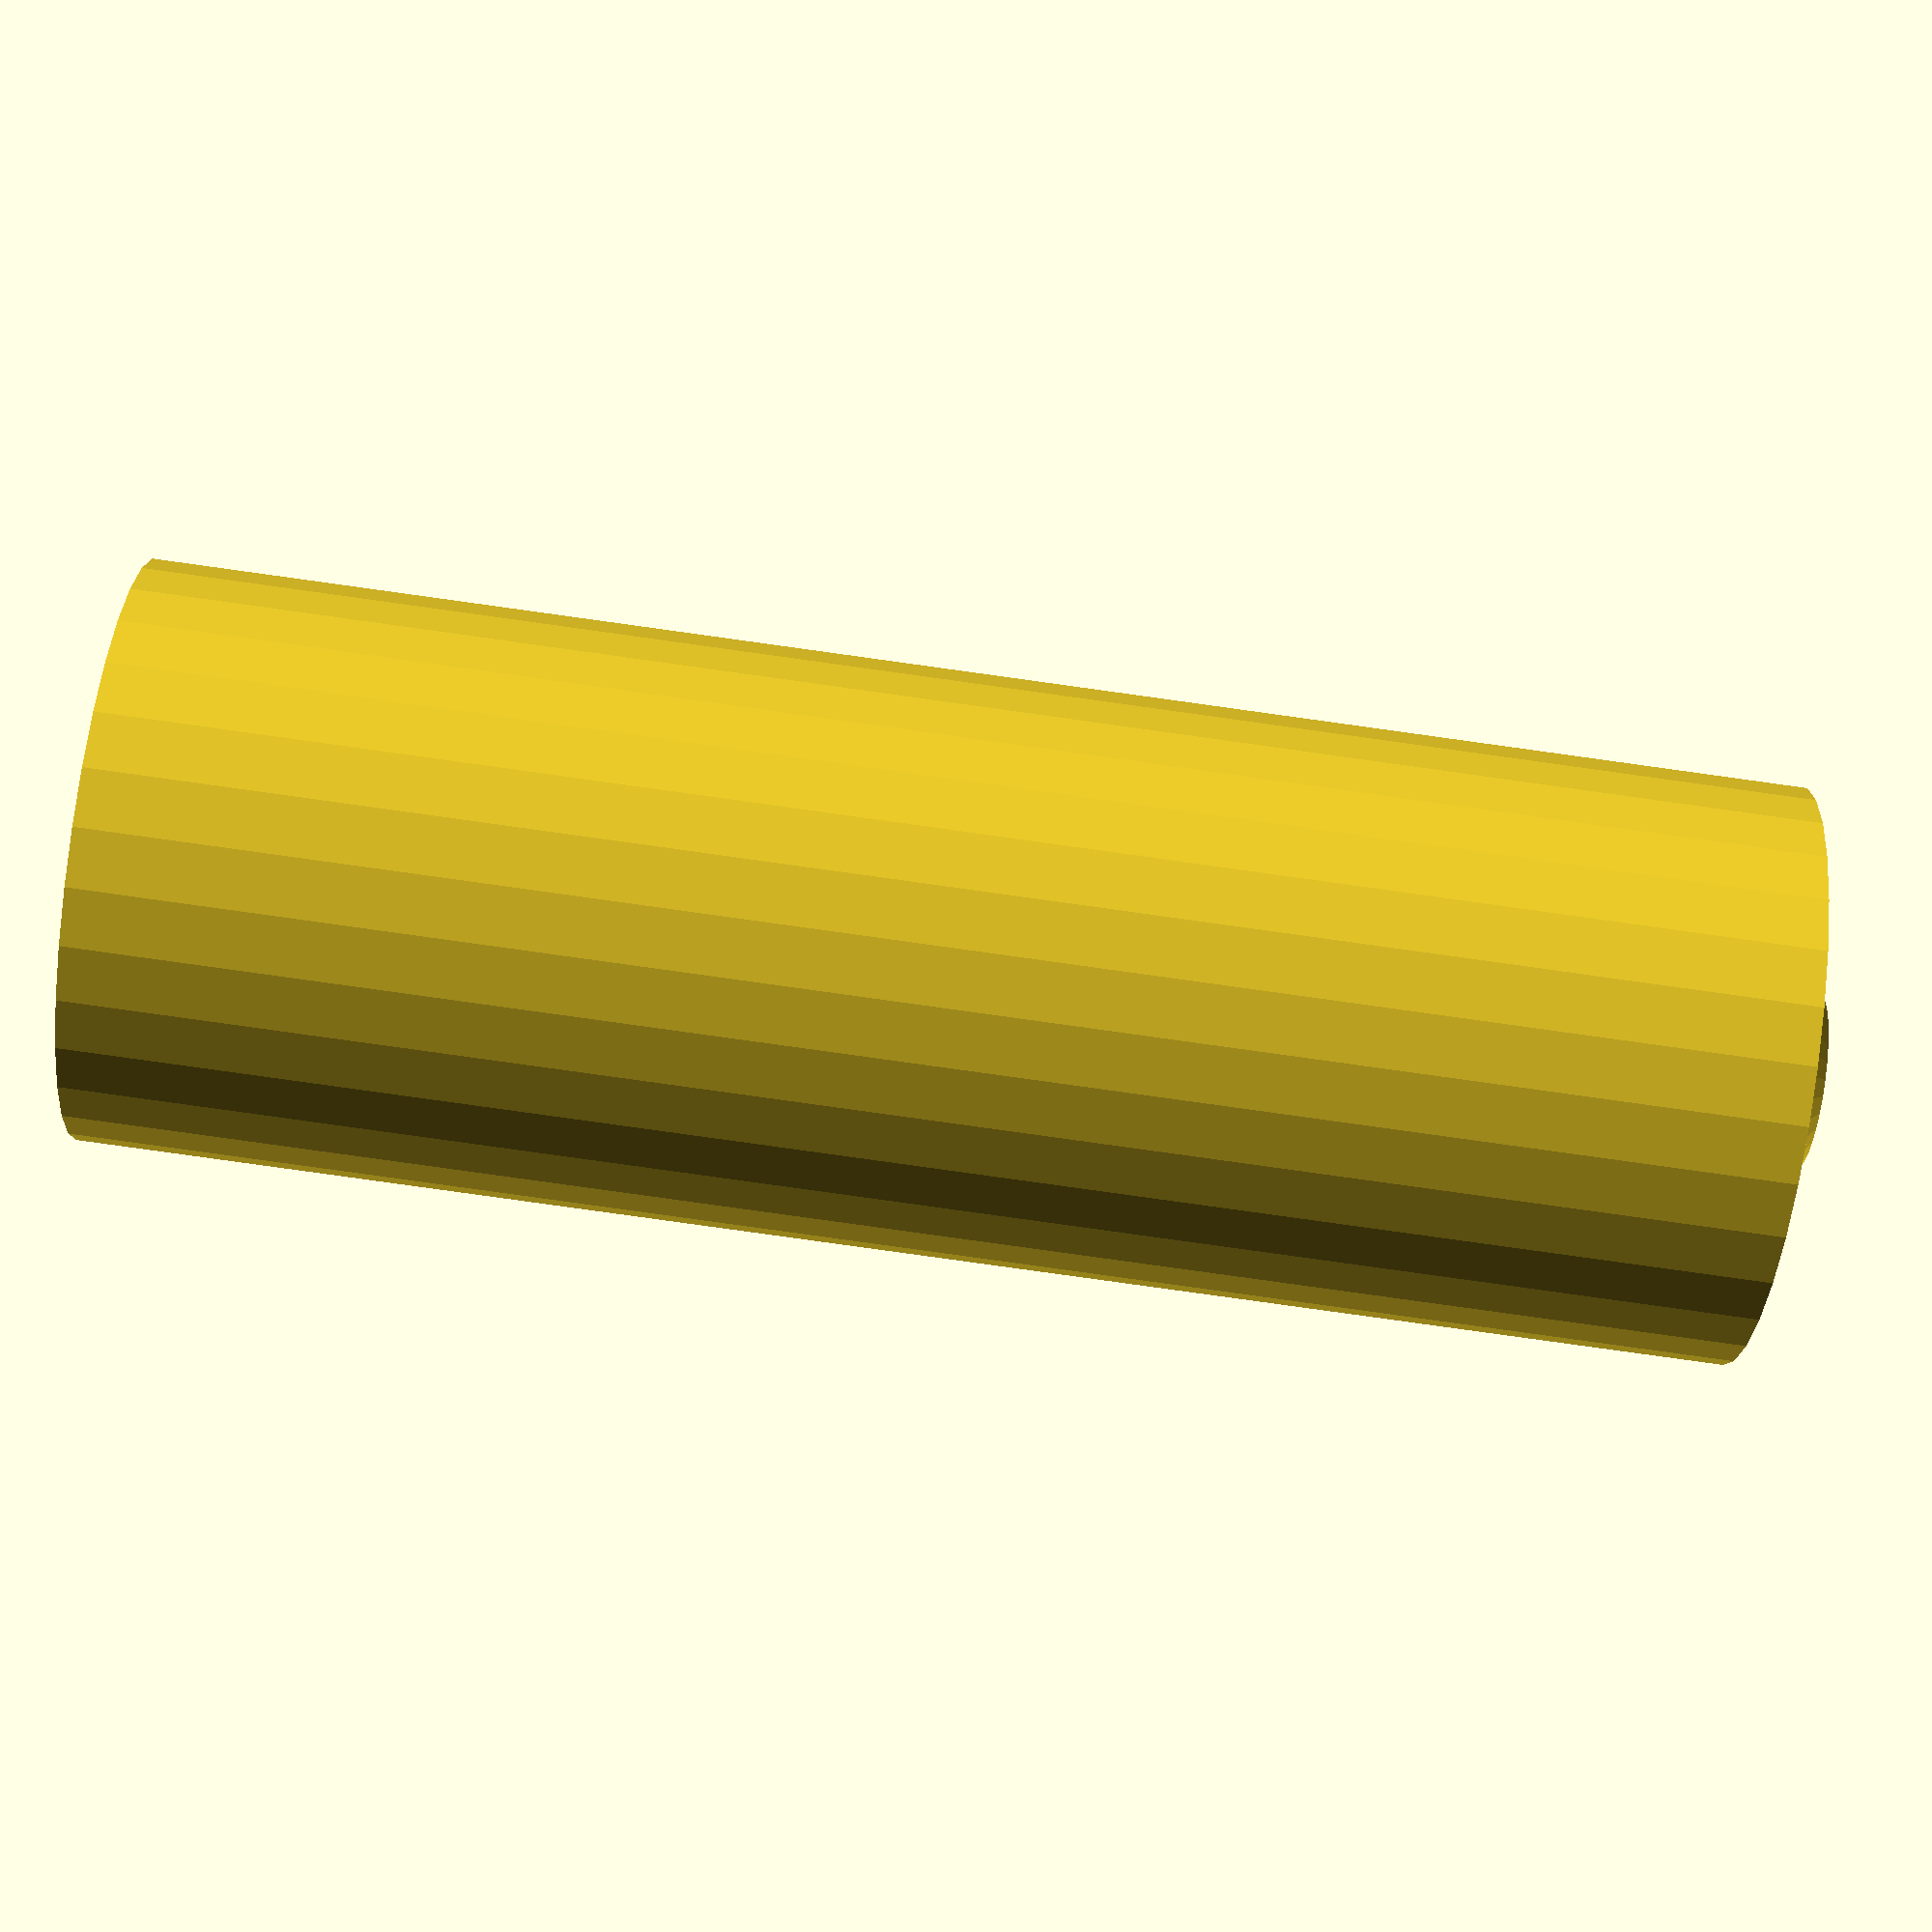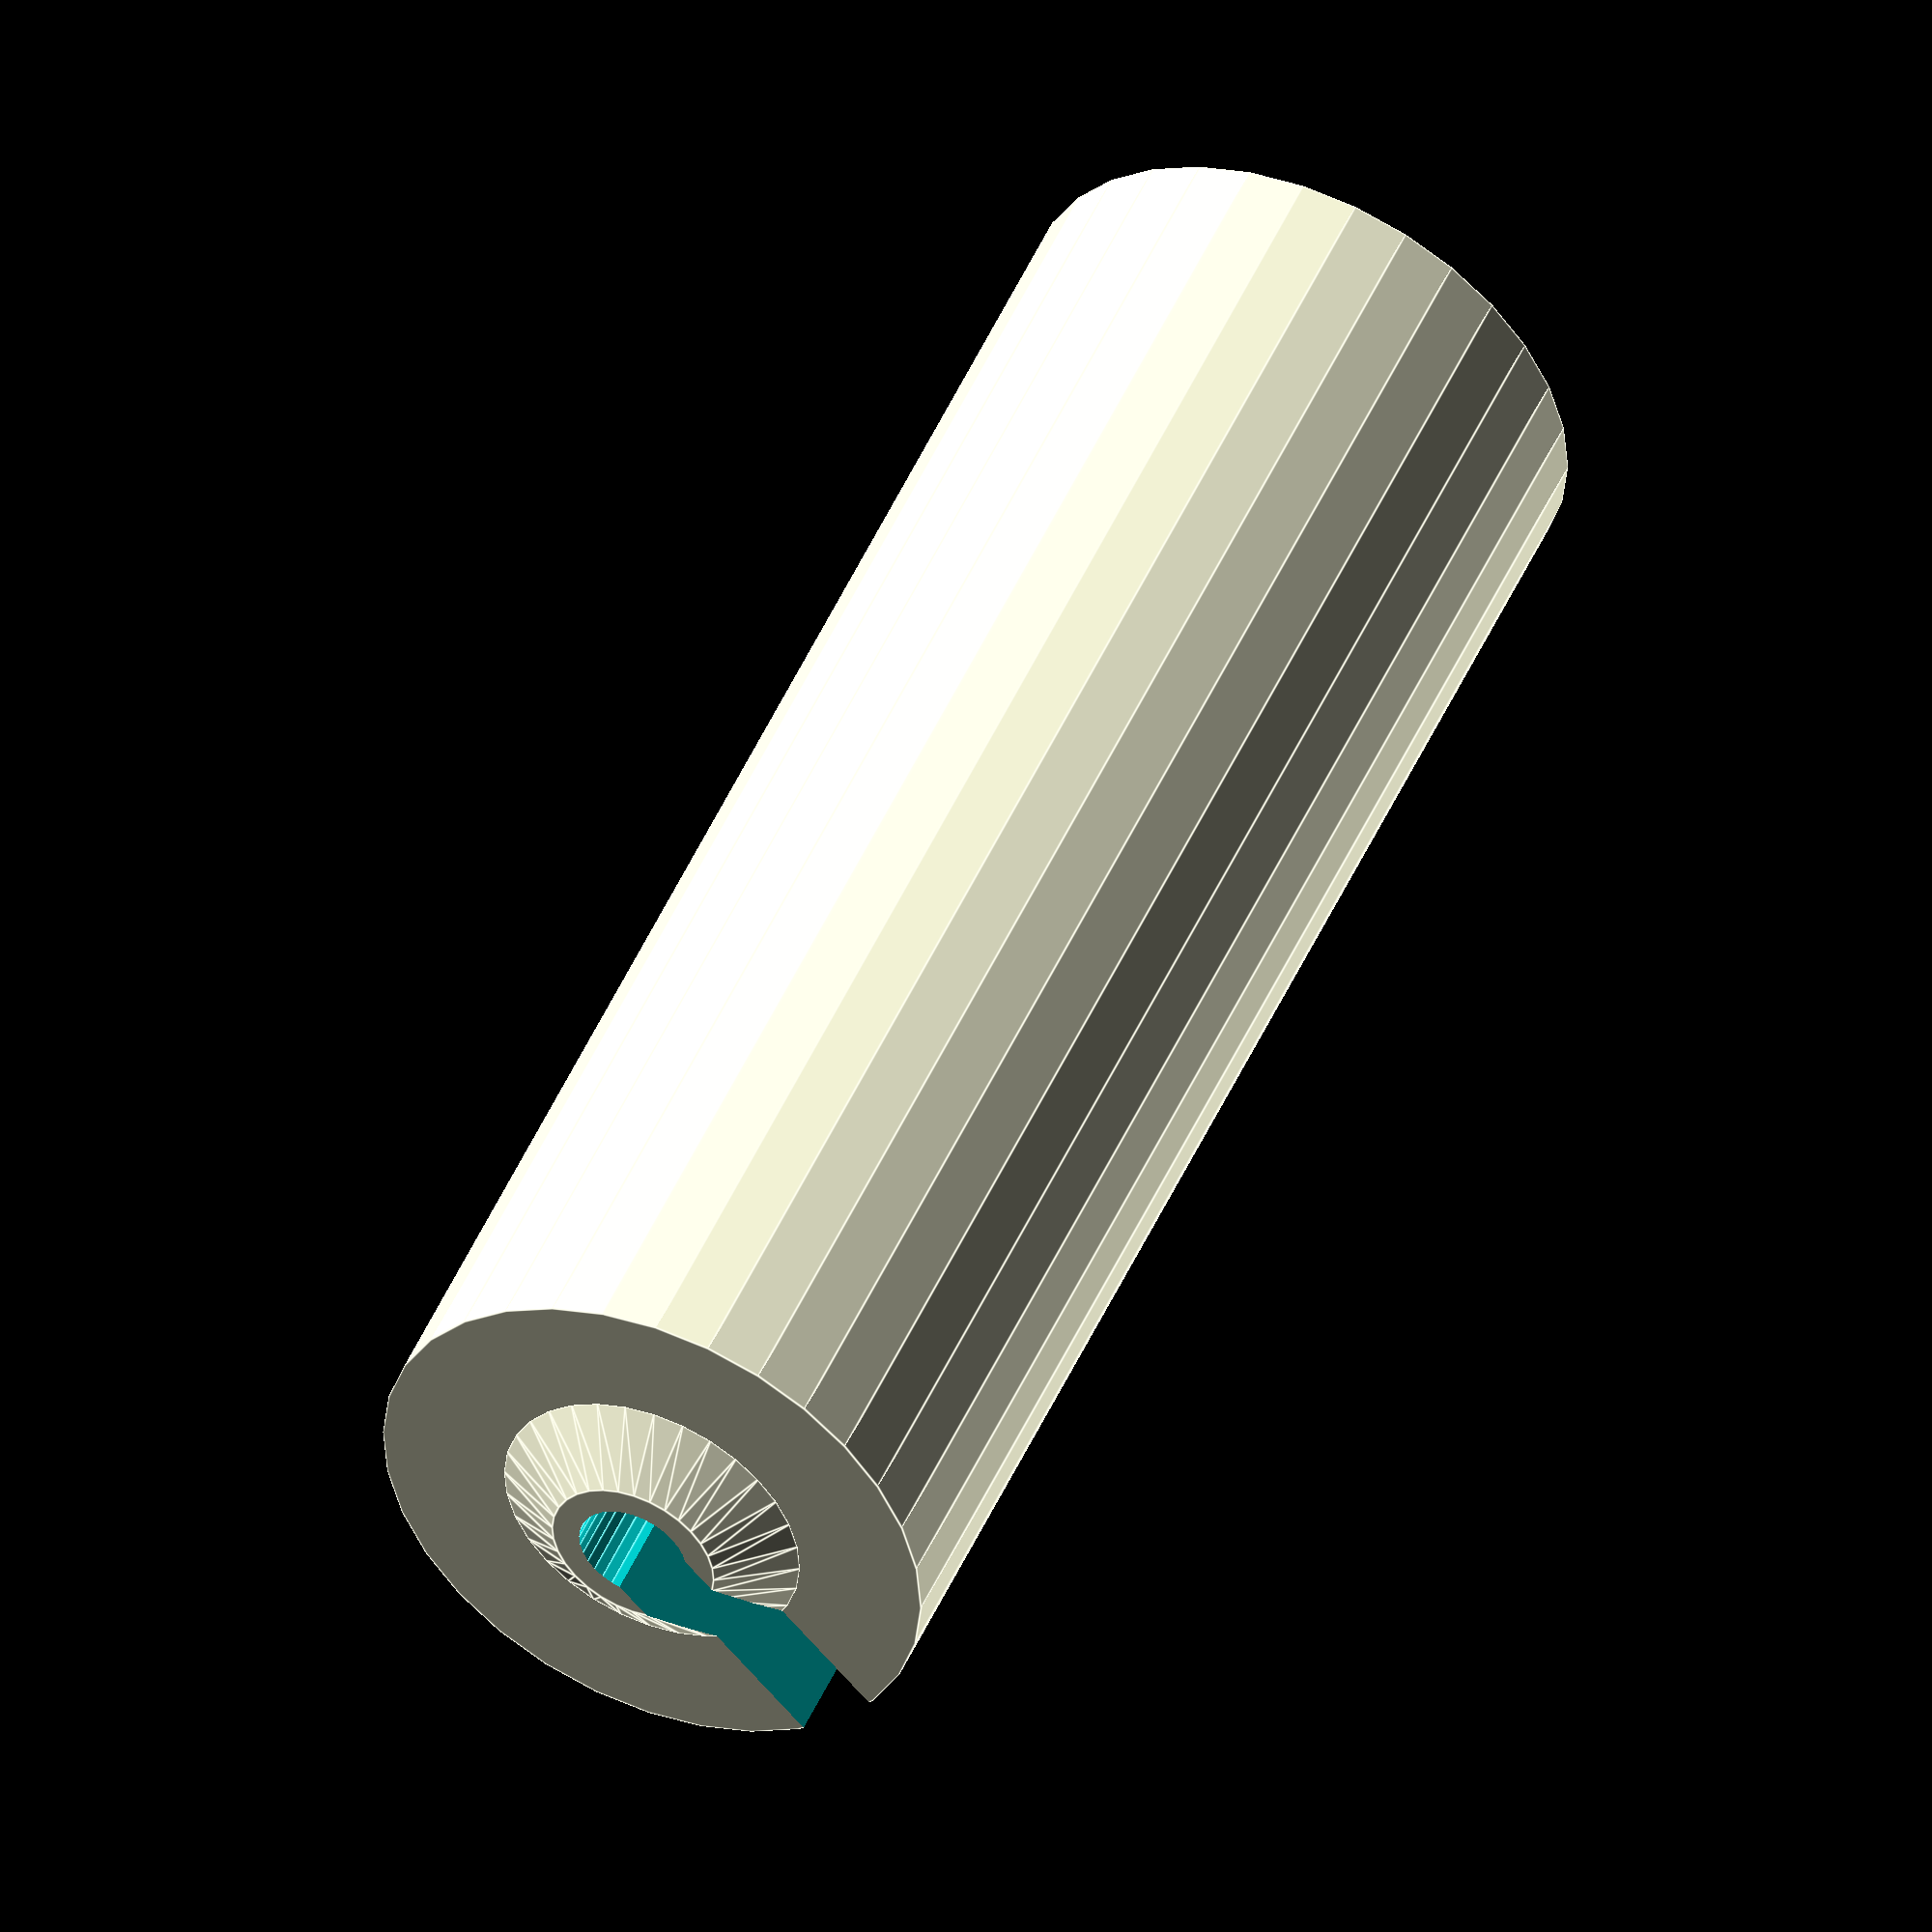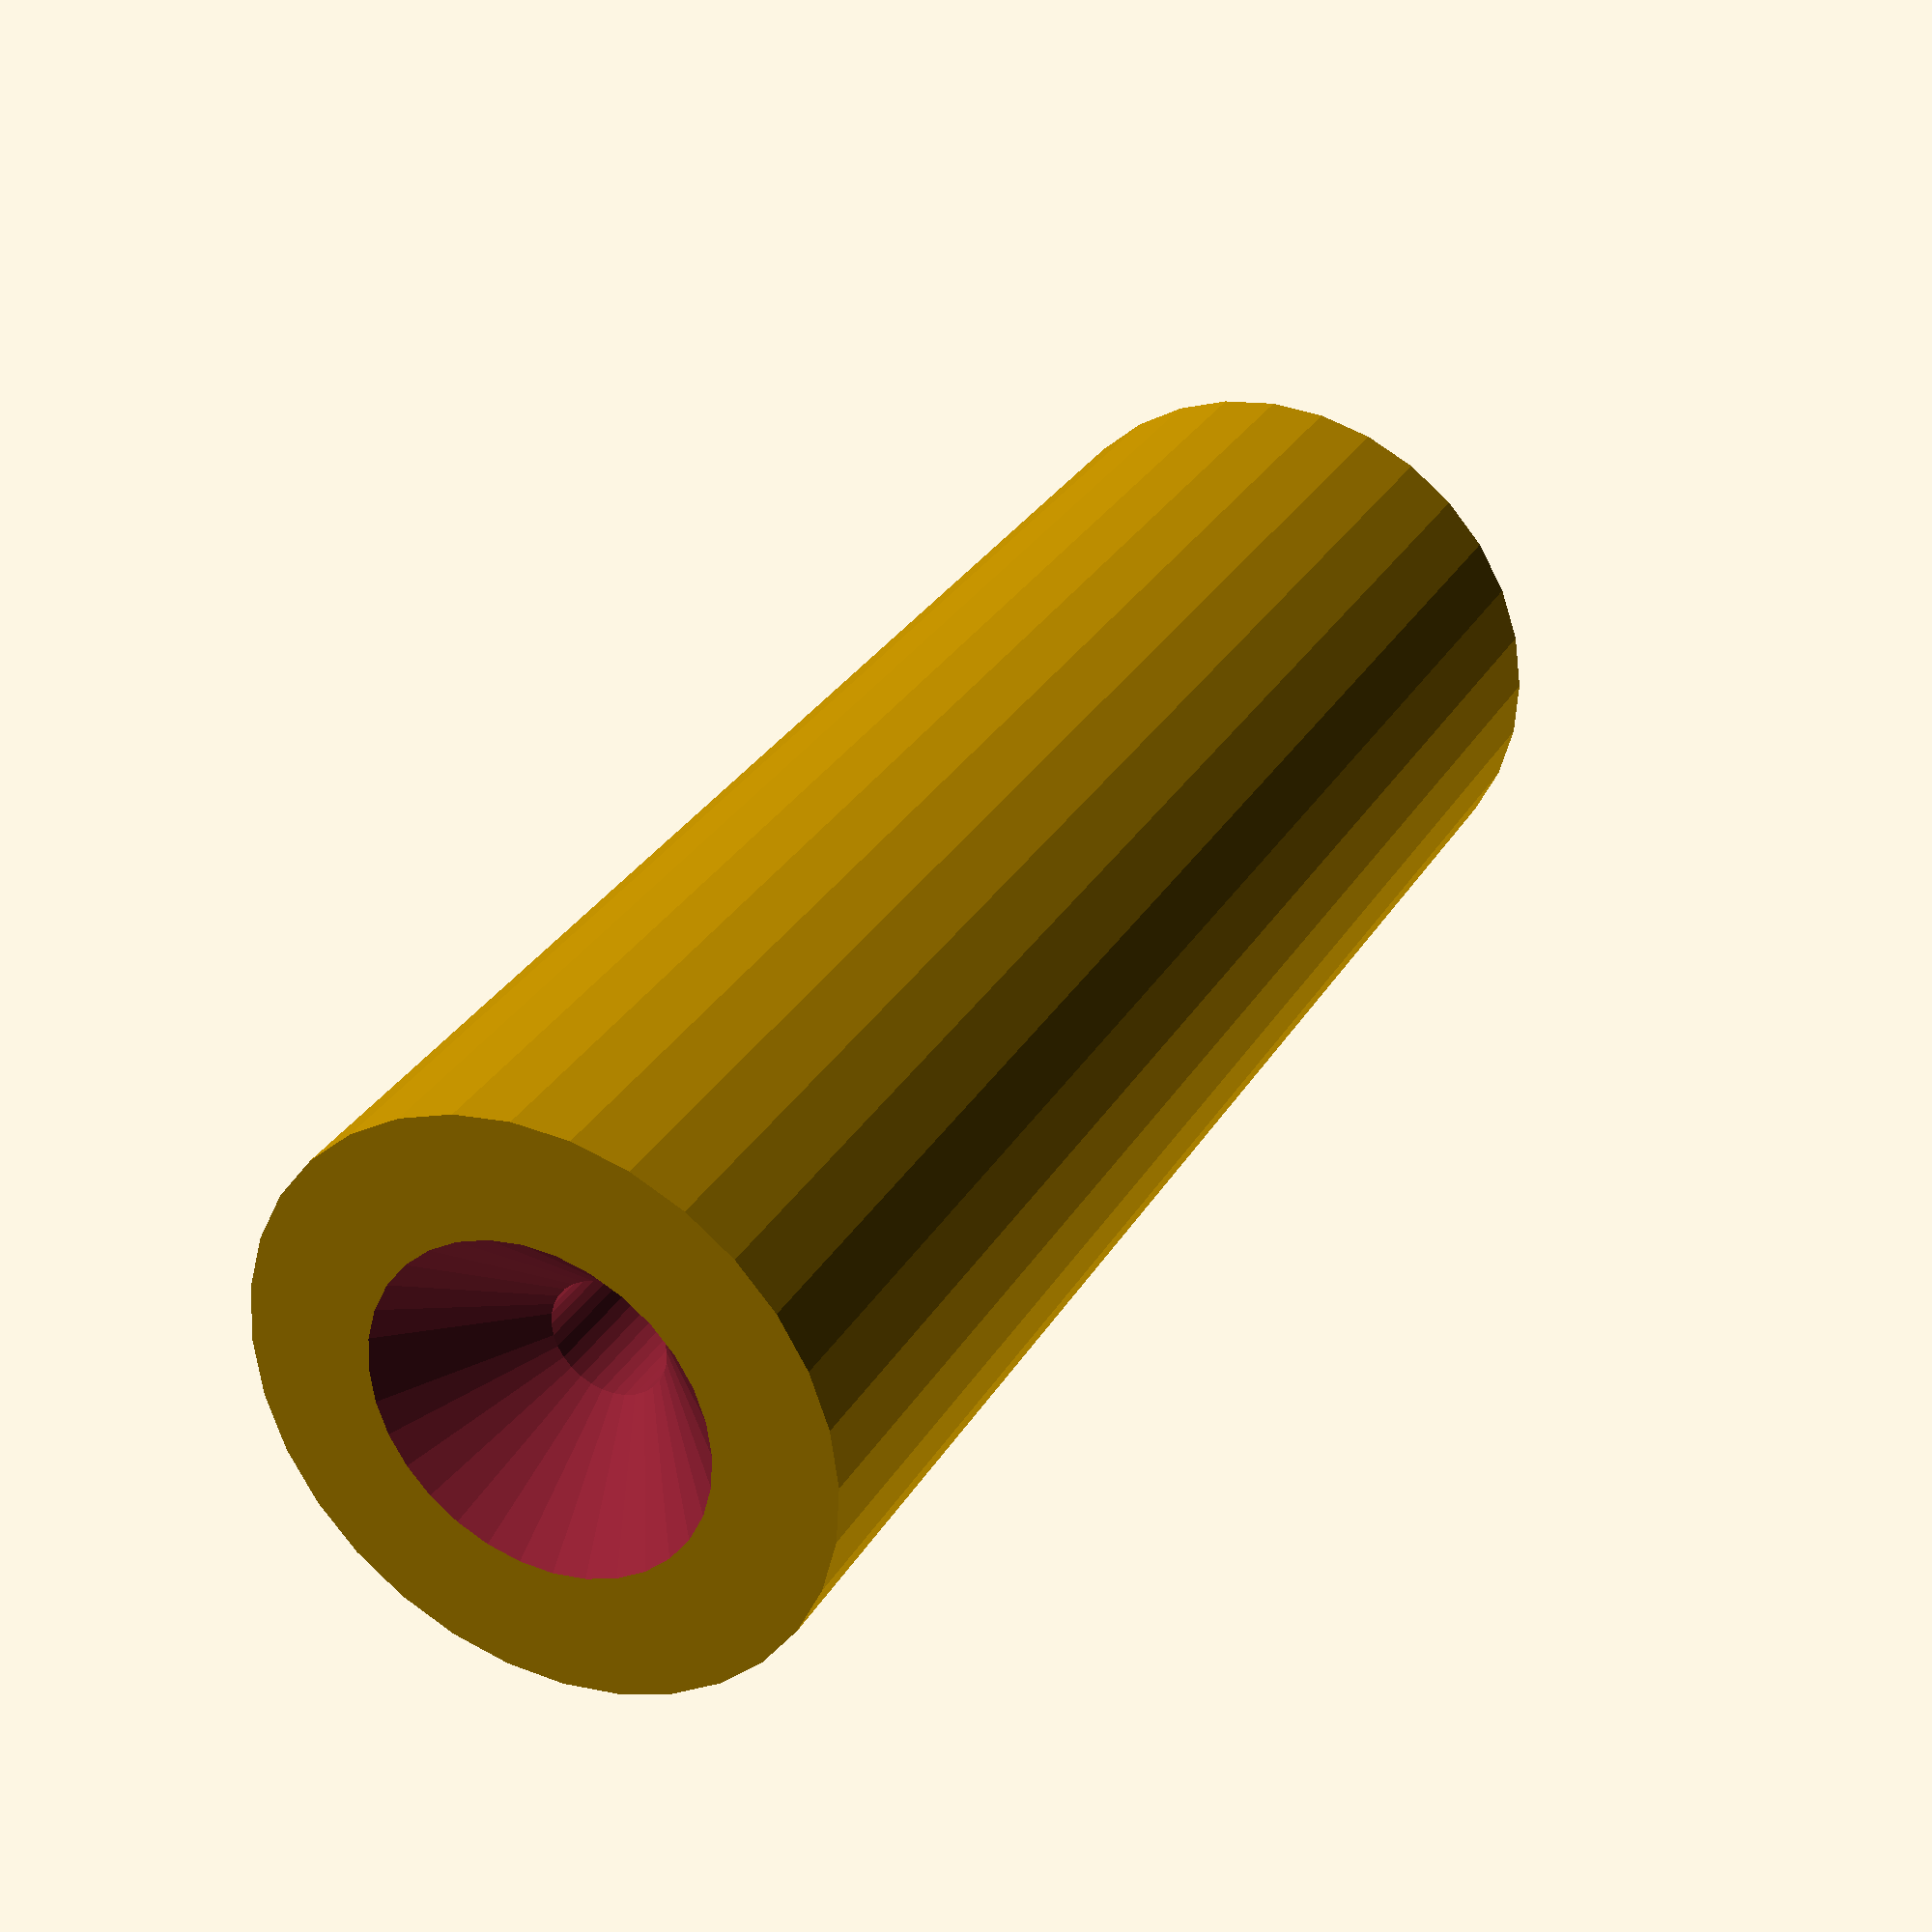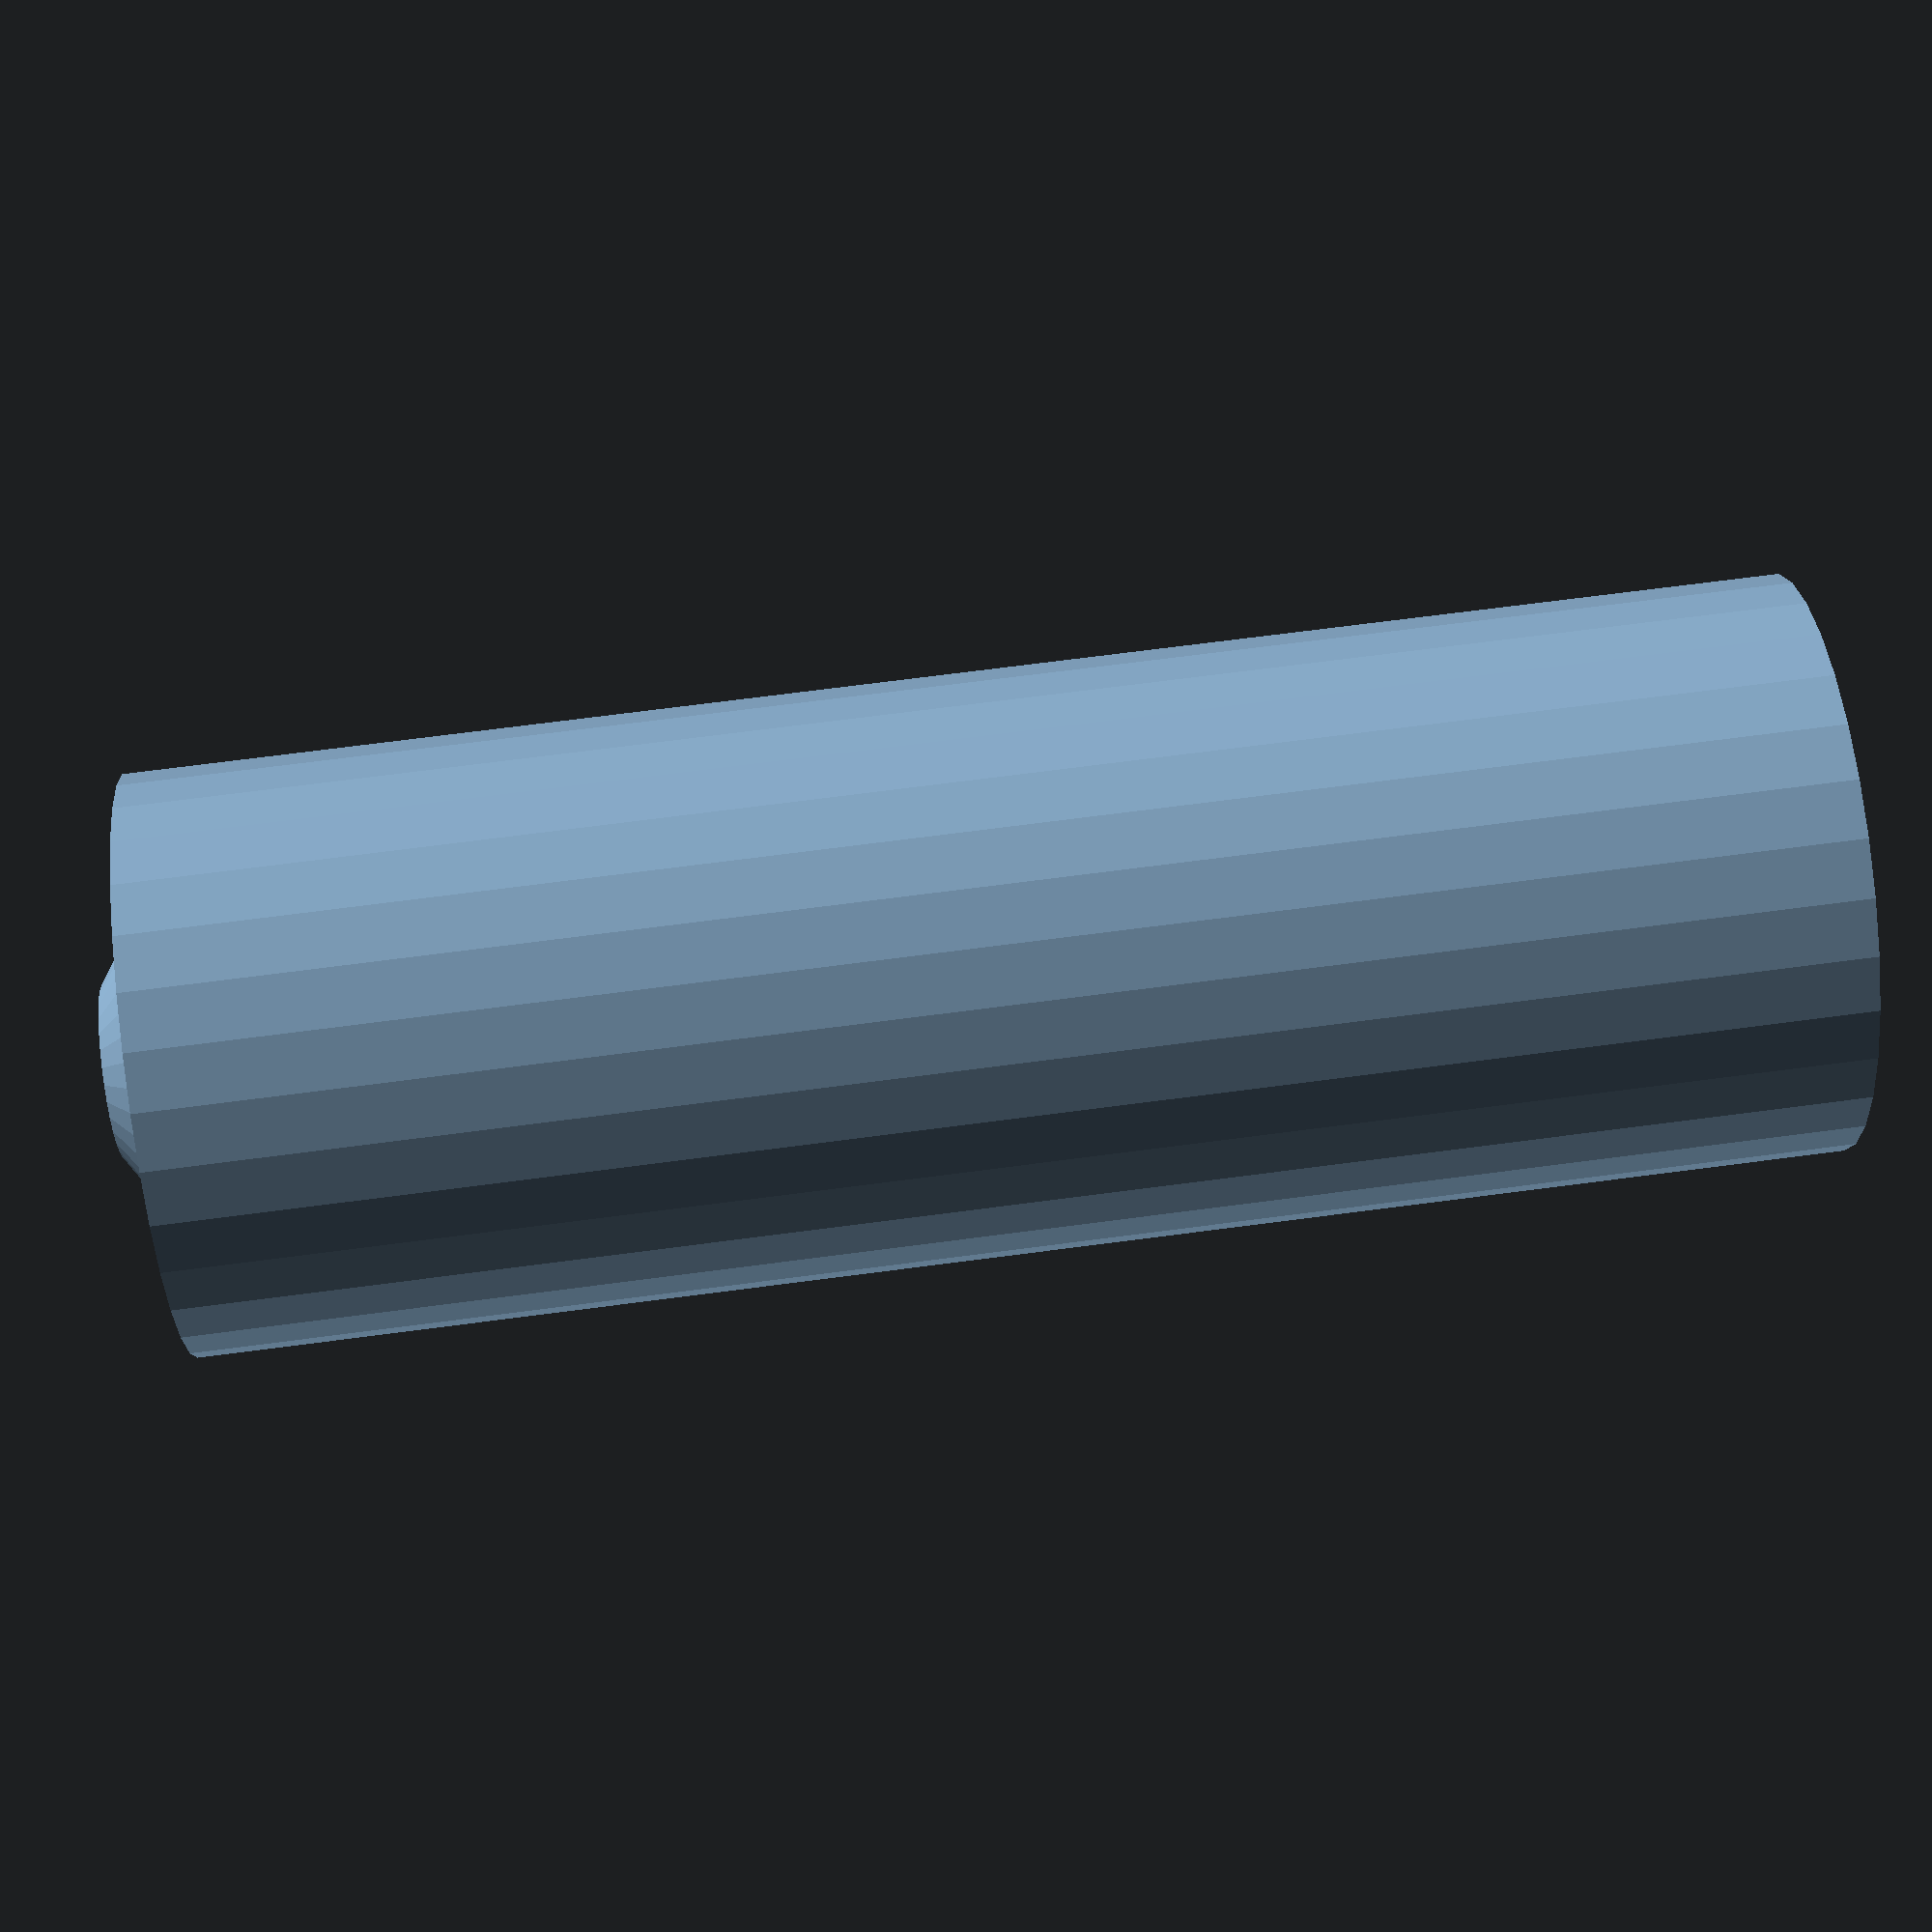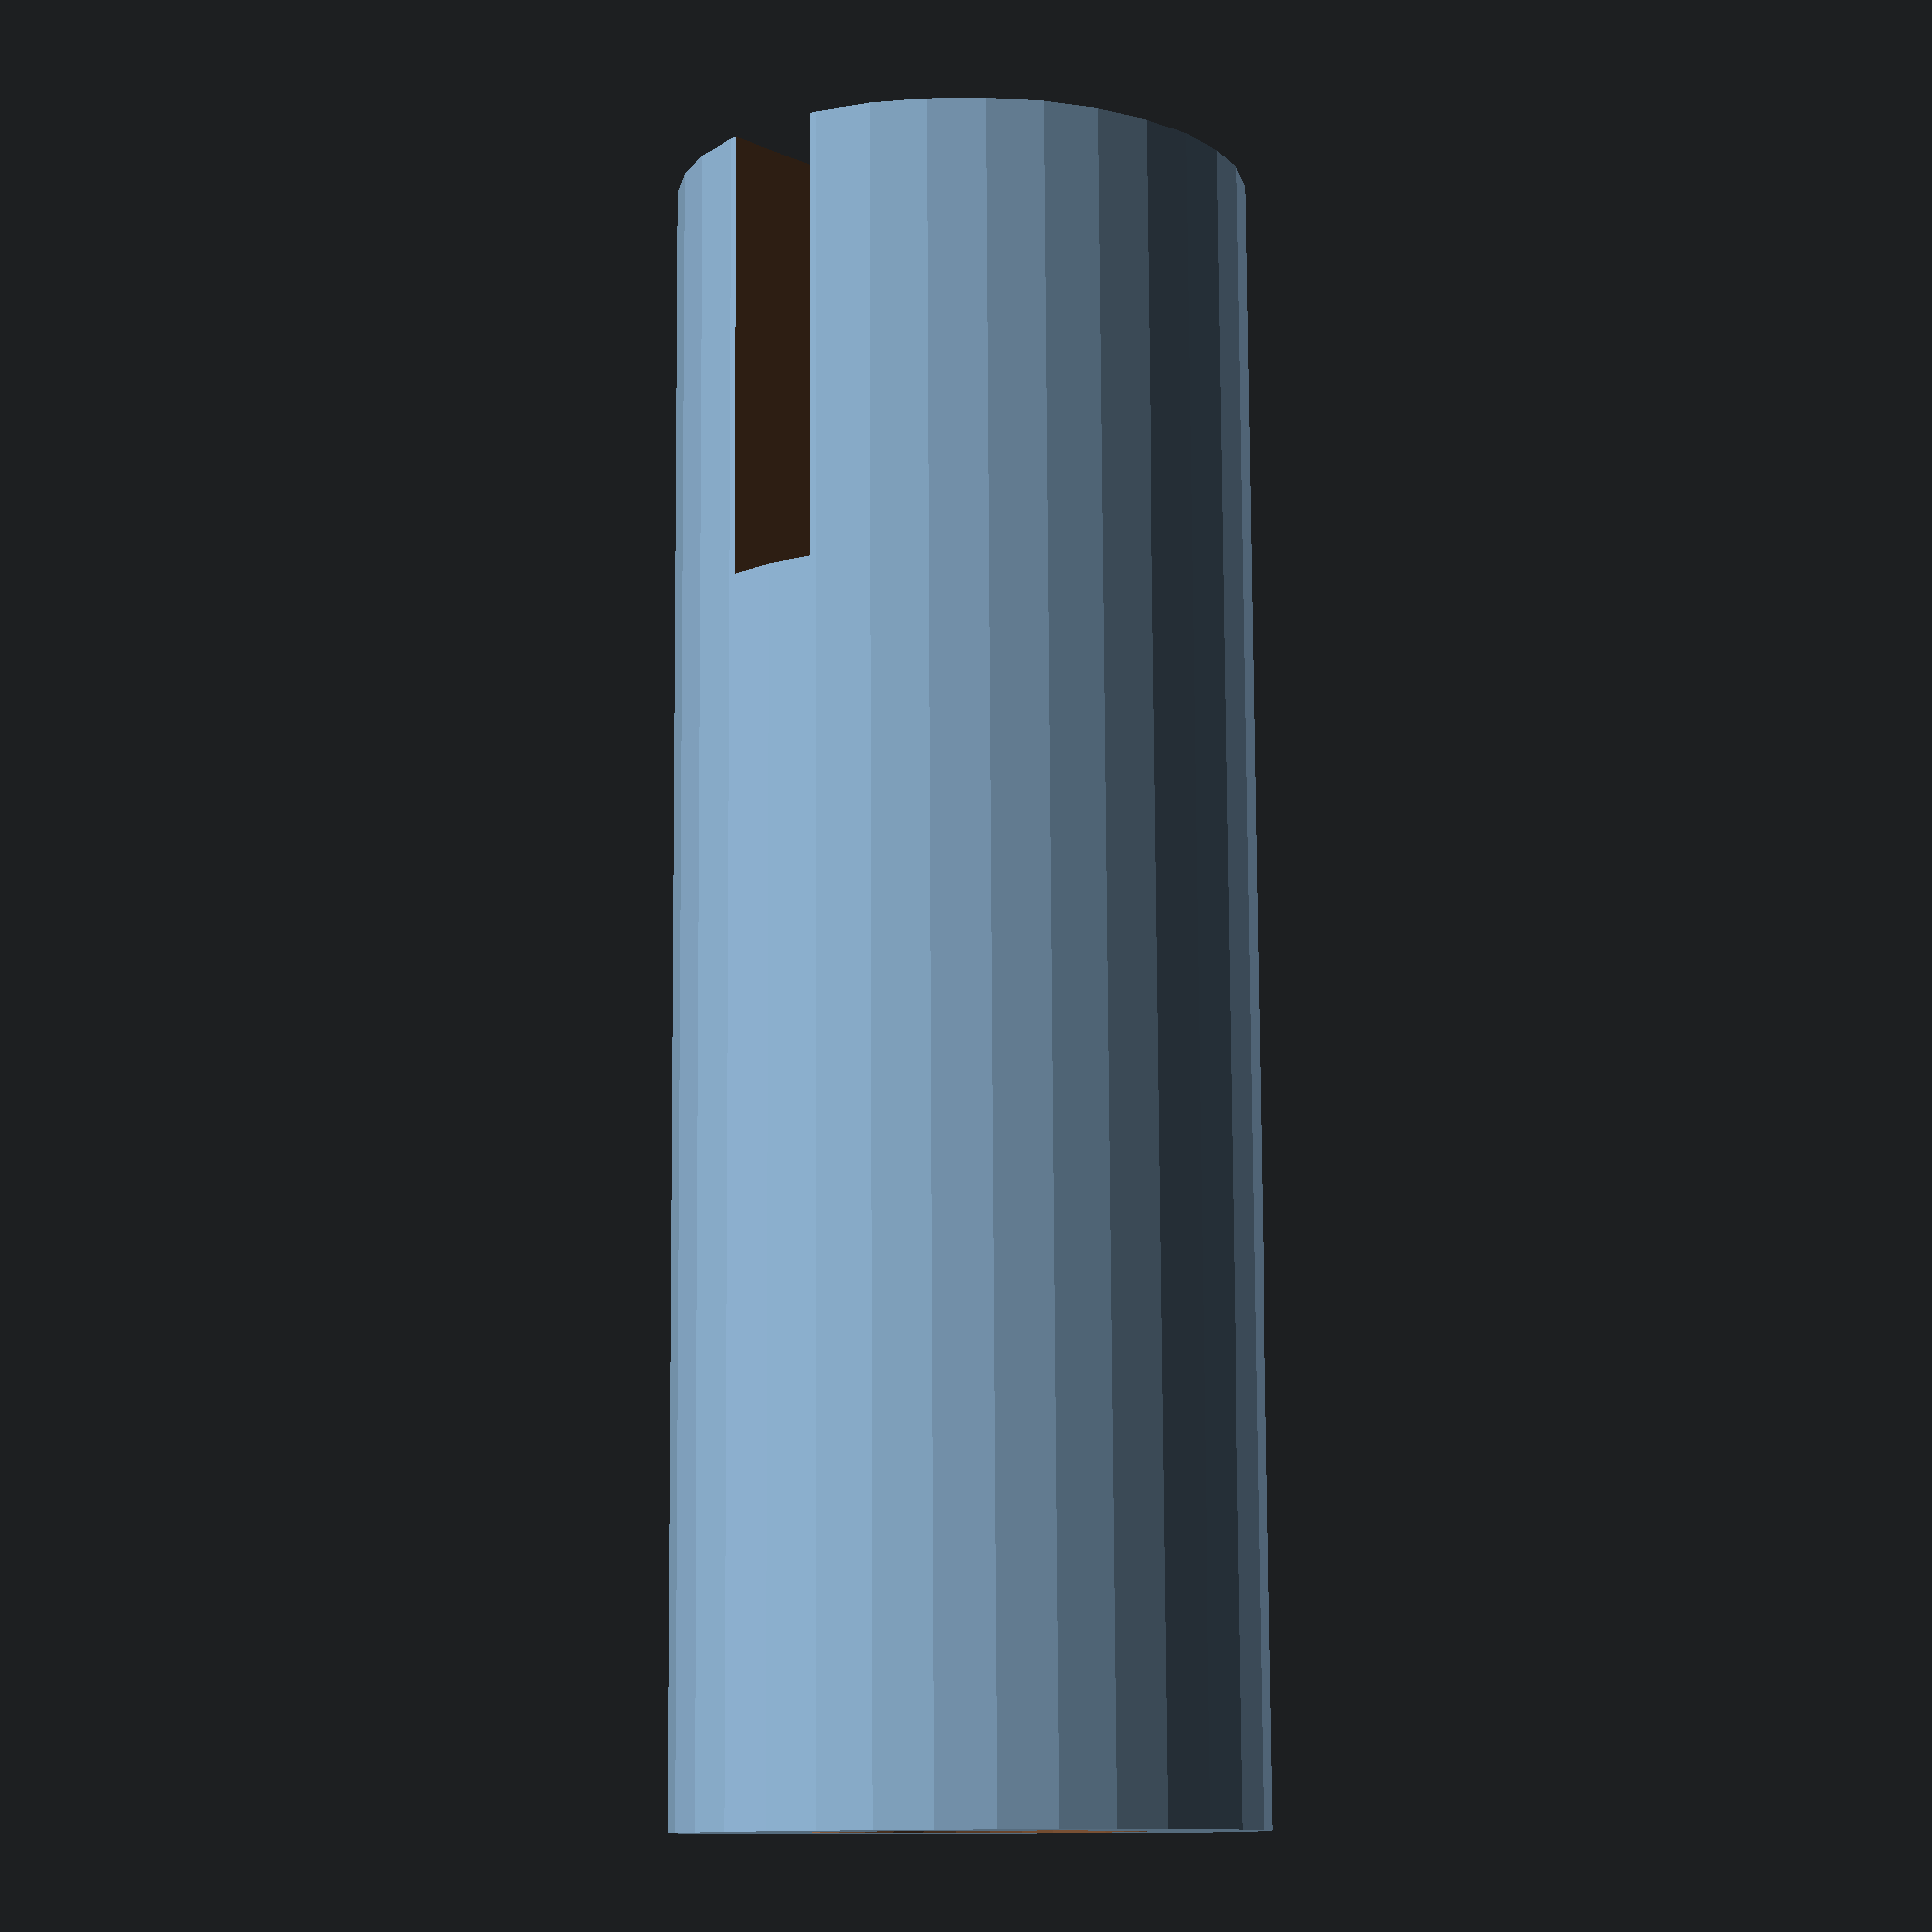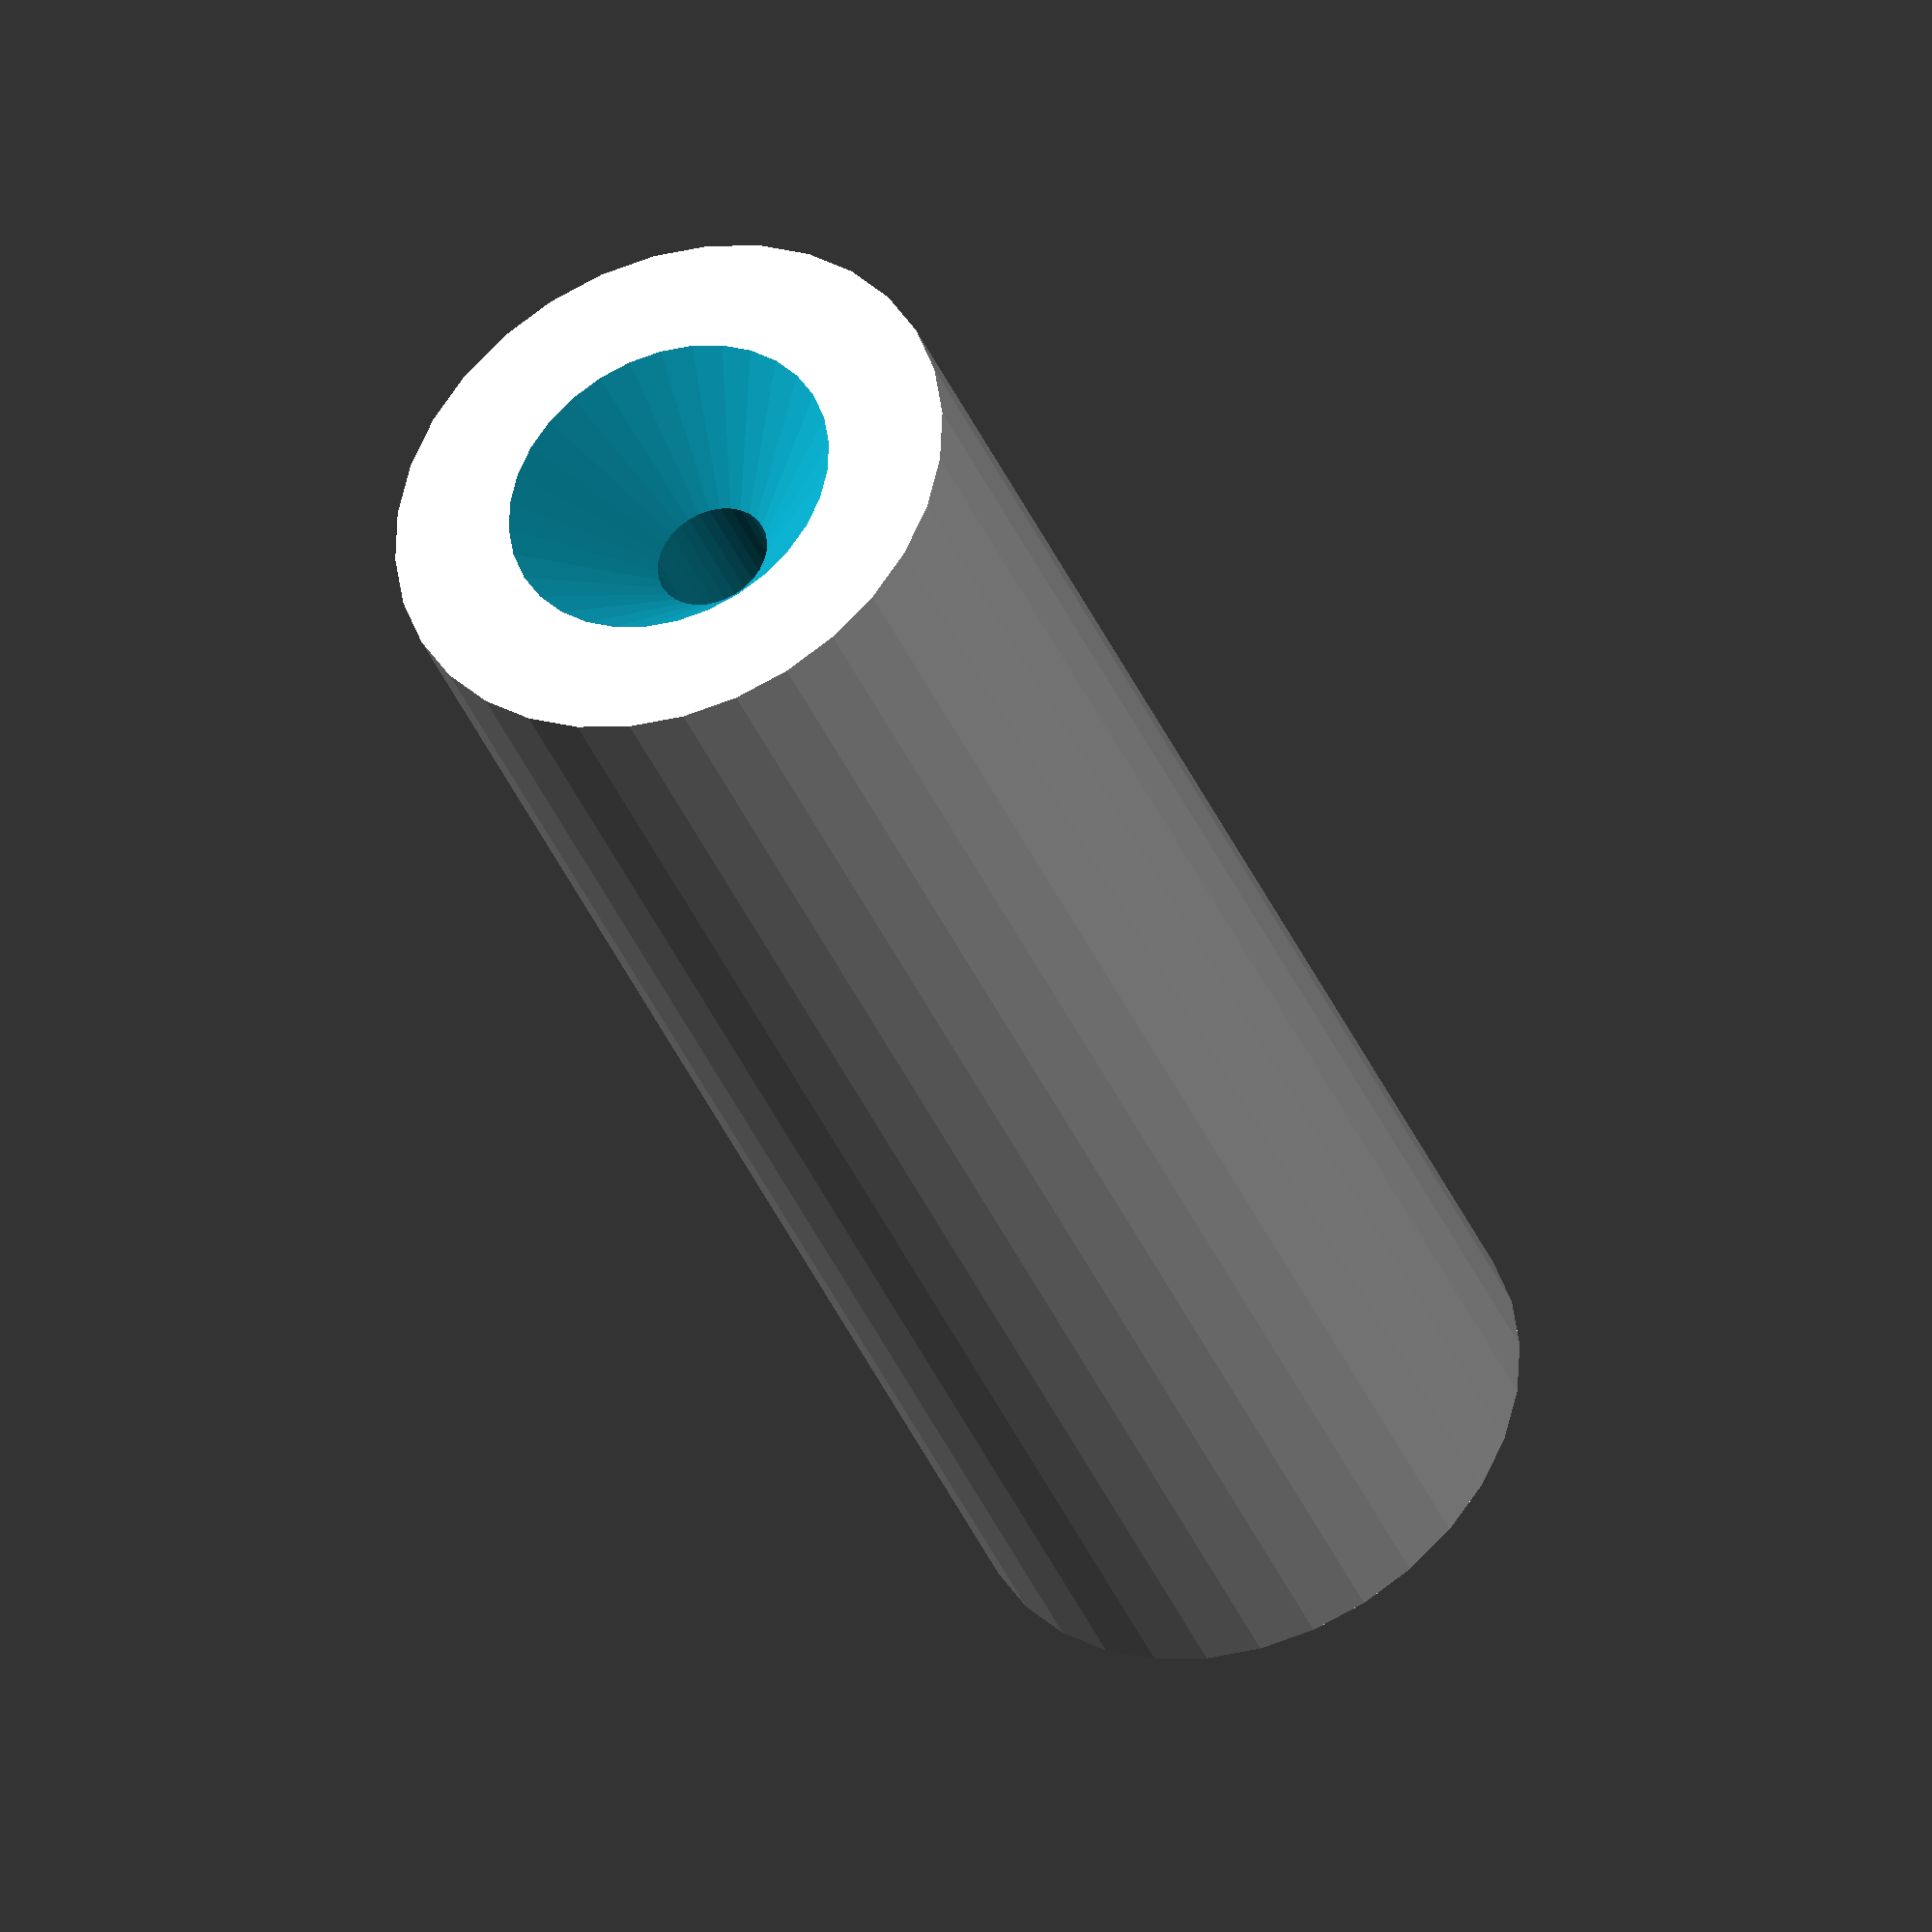
<openscad>
$fn=32;


difference() {
	difference() {
		union() {
			difference() {
				cylinder(h = 34.0000000000, r = 6.0000000000);
				translate(v = [0, 0, -0.1000000000]) {
					cylinder(r1 = 3.6000000000, r2 = 0.9000000000, h = 3.0000000000);
				}
			}
			translate(v = [0, 0, 34.0000000000]) {
				cylinder(r1 = 3.3000000000, r2 = 1.8000000000, h = 1.0000000000);
			}
		}
		cylinder(h = 36.0000000000, r = 1.2000000000);
	}
	translate(v = [0, -1.0200000000, 0]) {
		translate(v = [0, 0, 24.8000000000]) {
			cube(size = [7.0000000000, 2.0400000000, 11.2000000000]);
		}
	}
}

</openscad>
<views>
elev=262.9 azim=100.0 roll=277.9 proj=p view=wireframe
elev=311.5 azim=45.8 roll=23.0 proj=o view=edges
elev=149.9 azim=216.0 roll=334.3 proj=p view=wireframe
elev=288.2 azim=161.3 roll=82.6 proj=p view=solid
elev=100.6 azim=130.3 roll=0.3 proj=p view=solid
elev=36.9 azim=250.5 roll=200.4 proj=o view=solid
</views>
